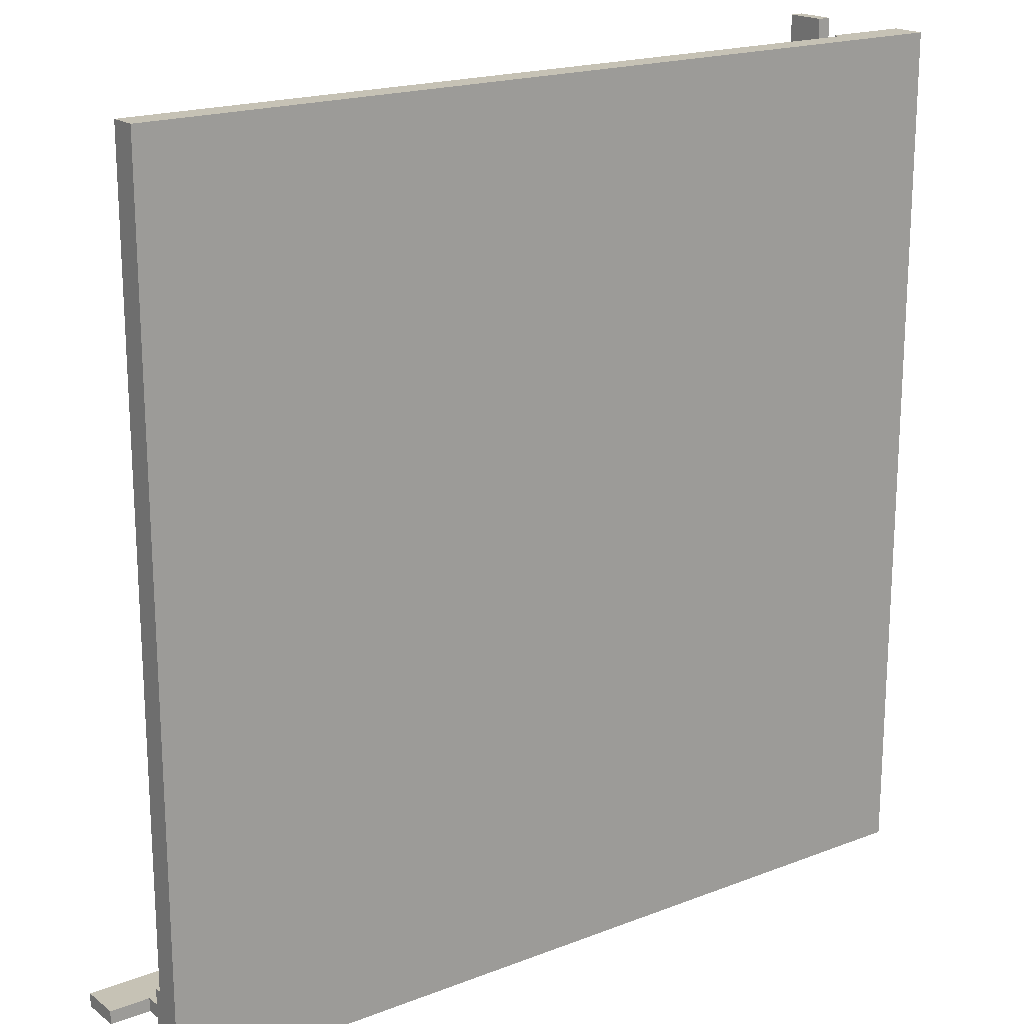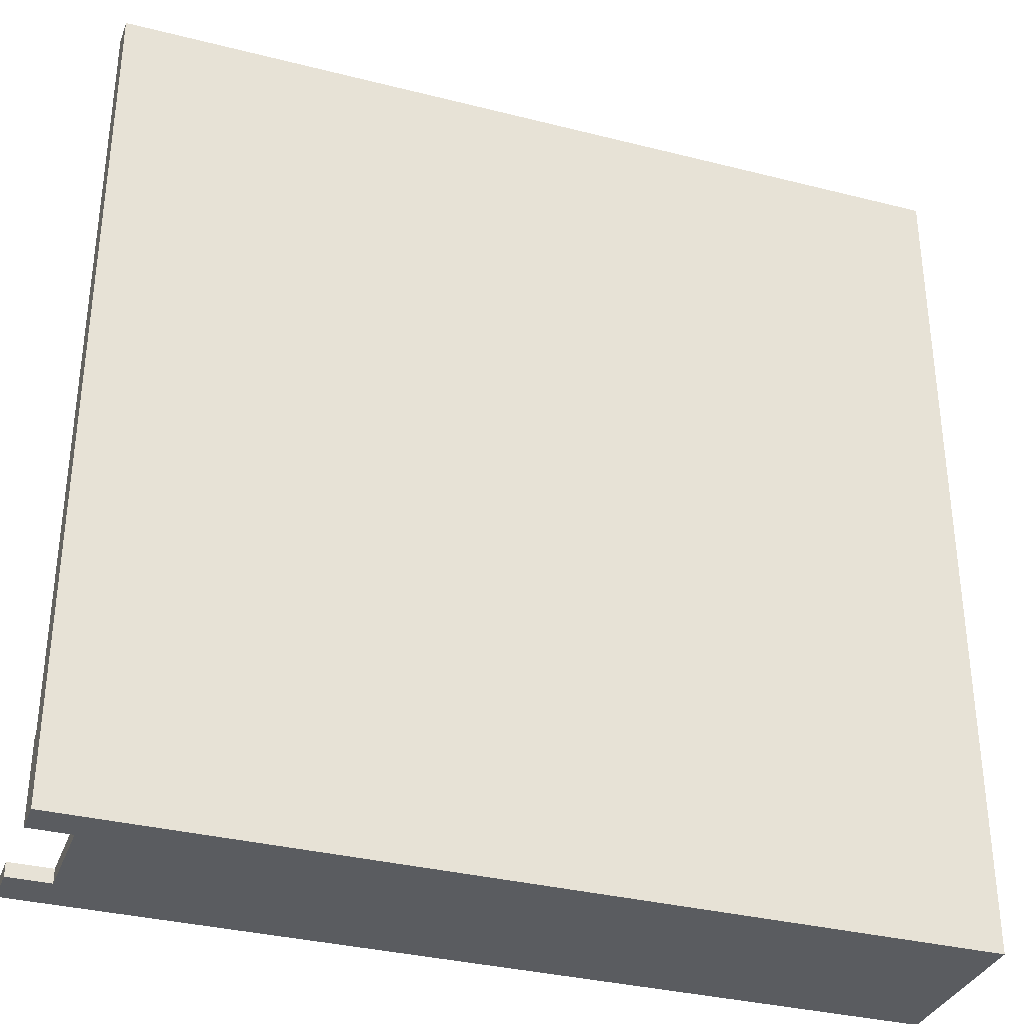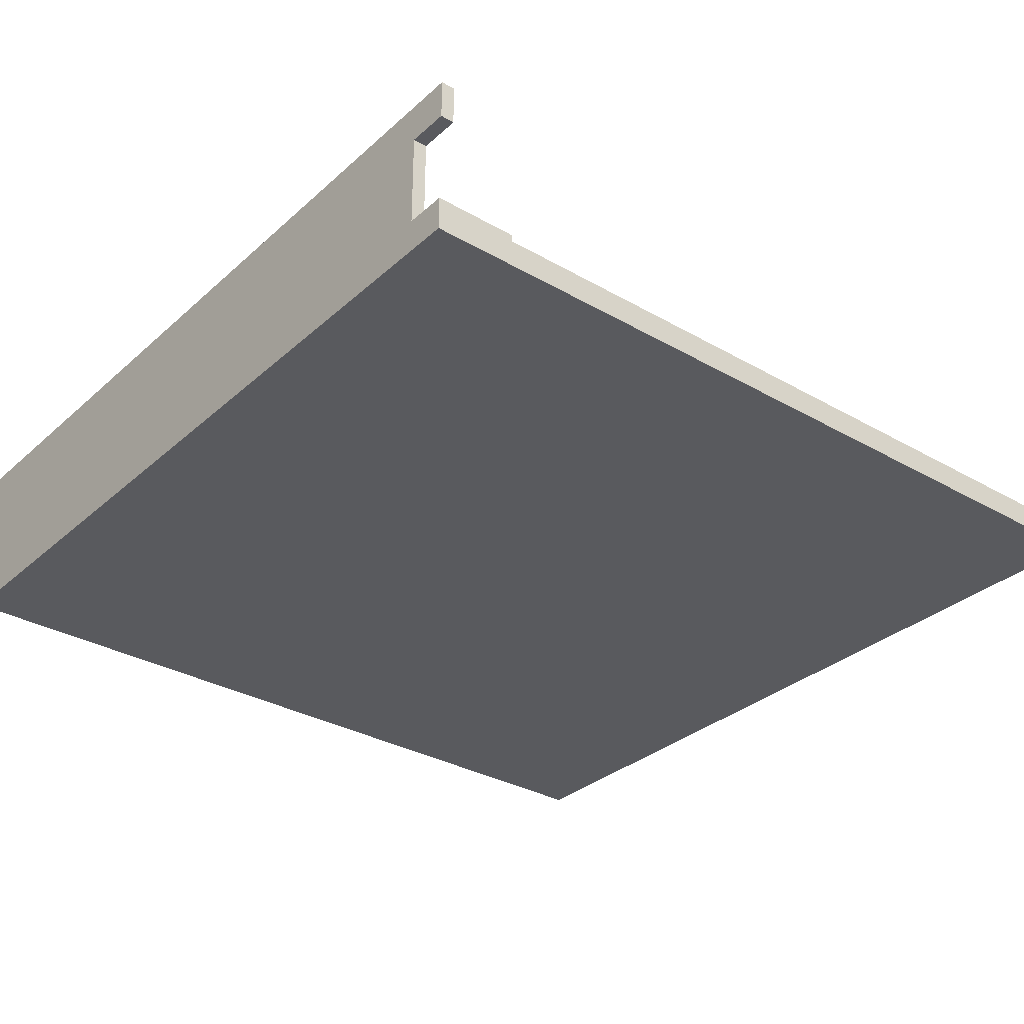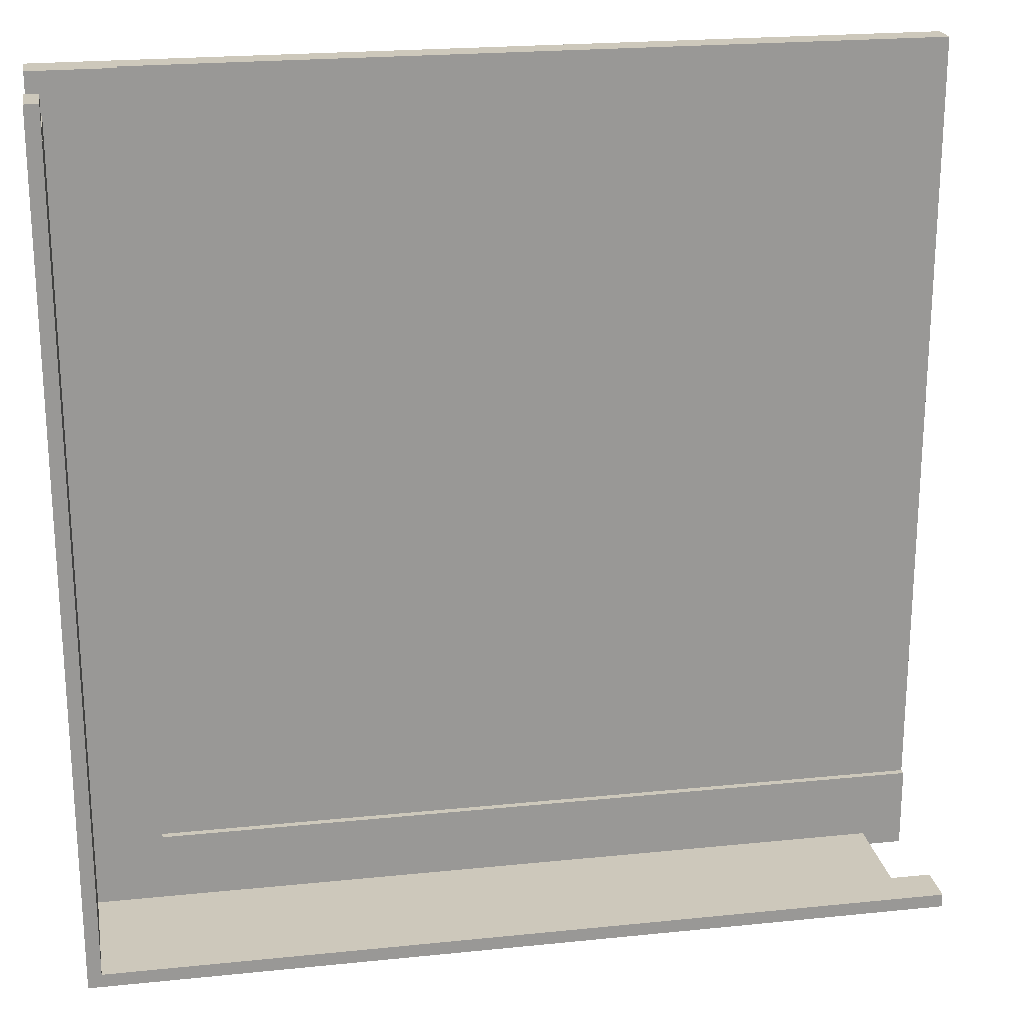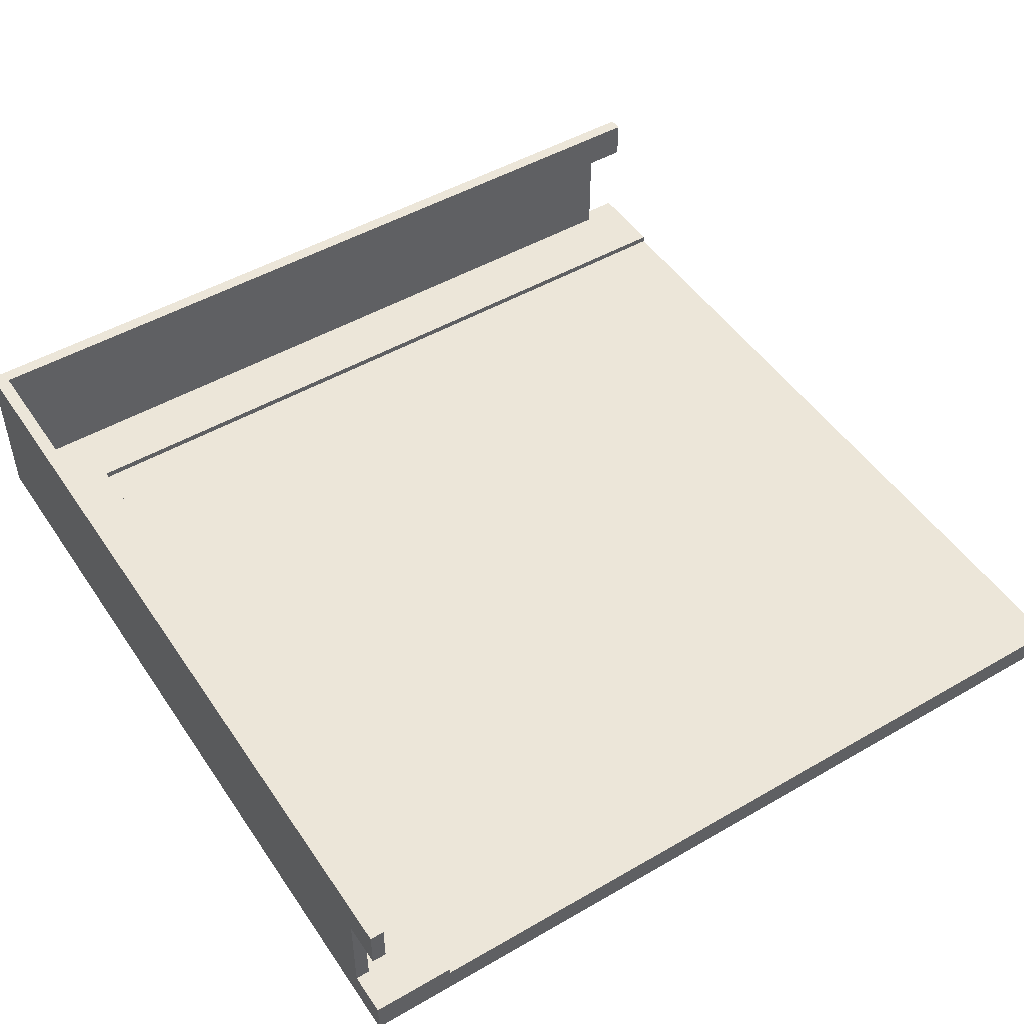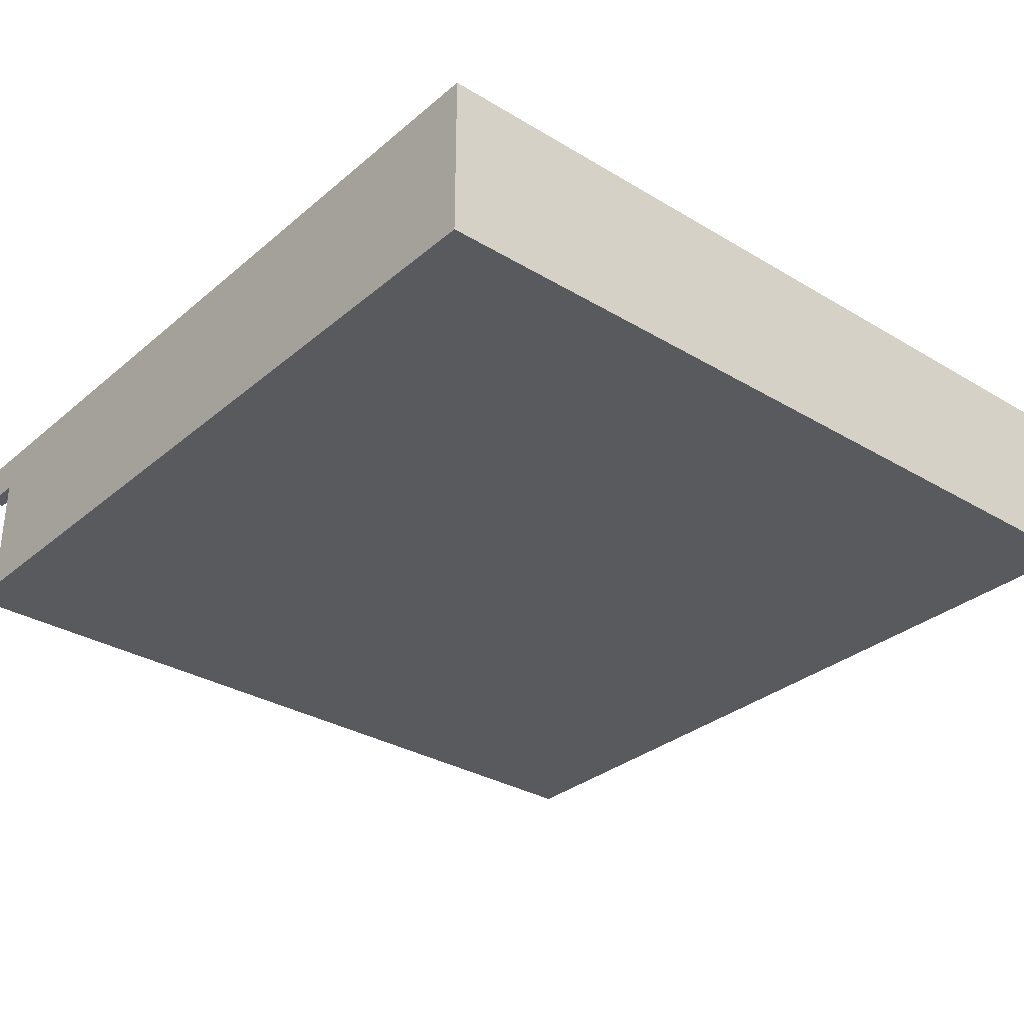
<metadata>
{"format":"obj","ext":"obj","renderer":"f3d","projection":"perspective","resolution":1024,"background":"white","views":[{"elev":18.9,"azim":-36.1,"up":"+Z"},{"elev":-33.9,"azim":-19.0,"up":"+Z"},{"elev":-31.8,"azim":-129.0,"up":"+Y"},{"elev":21.8,"azim":169.8,"up":"+Z"},{"elev":48.9,"azim":-122.7,"up":"+Y"},{"elev":-31.6,"azim":139.7,"up":"+Y"}]}
</metadata>
<code>
o
v 12.6 0 0
v 9.537e-07 0 0
v 11.4 0.4 0
v 9.537e-07 0.4 0
v 12.6 0.5 0
v 11.4 0.5 0
v 12.6 1.9 0
v 12.4 1.9 0
v 12.6 2.5 0
v 12.4 2.5 0
v 12.6 0.5 -0.6
v 12.4 0.5 -0.6
v 12.6 1.9 -0.6
v 12.4 1.9 -0.6
v 11.4 0.4 -11.4
v 9.537e-07 0.4 -11.4
v 11.4 0.5 -11.4
v 9.537e-07 0.5 -11.4
v 12.4 0.5 -12.4
v 0.6 0.5 -12.4
v 0.6 1.9 -12.4
v 9.537e-07 1.9 -12.4
v 12.4 2.5 -12.4
v 9.537e-07 2.5 -12.4
v 12.6 0 -12.6
v 9.537e-07 0 -12.6
v 0.6 0.5 -12.6
v 9.537e-07 0.5 -12.6
v 0.6 1.9 -12.6
v 9.537e-07 1.9 -12.6
v 12.6 2.5 -12.6
v 9.537e-07 2.5 -12.6
v 12.6 0 0
v 12.6 0.5 0
v 12.6 1.9 0
v 12.6 2.5 0
v 12.6 0.5 -0.6
v 12.6 1.9 -0.6
v 12.6 0 -12.6
v 12.6 2.5 -12.6
v 12.4 1.9 0
v 12.4 2.5 0
v 12.4 0.5 -0.6
v 12.4 1.9 -0.6
v 12.4 0.5 -12.4
v 12.4 2.5 -12.4
v 11.4 0.4 0
v 11.4 0.5 0
v 11.4 0.4 -11.4
v 11.4 0.5 -11.4
v 0.6 0.5 -12.4
v 0.6 1.9 -12.4
v 0.6 0.5 -12.6
v 0.6 1.9 -12.6
v 9.537e-07 0 0
v 9.537e-07 0.4 0
v 9.537e-07 0.4 -11.4
v 9.537e-07 0.5 -11.4
v 9.537e-07 1.9 -12.4
v 9.537e-07 2.5 -12.4
v 9.537e-07 0 -12.6
v 9.537e-07 0.5 -12.6
v 9.537e-07 1.9 -12.6
v 9.537e-07 2.5 -12.6
v 12.6 0 0
v 12.6 0 -12.6
v 9.537e-07 0 0
v 9.537e-07 0 -12.6
v 12.6 1.9 0
v 12.6 1.9 -0.6
v 12.4 1.9 0
v 12.4 1.9 -0.6
v 0.6 1.9 -12.4
v 0.6 1.9 -12.6
v 9.537e-07 1.9 -12.4
v 9.537e-07 1.9 -12.6
v 11.4 0.4 0
v 11.4 0.4 -11.4
v 9.537e-07 0.4 0
v 9.537e-07 0.4 -11.4
v 12.6 0.5 0
v 12.6 0.5 -0.6
v 12.4 0.5 -0.6
v 12.4 0.5 -12.4
v 11.4 0.5 0
v 11.4 0.5 -11.4
v 0.6 0.5 -12.4
v 0.6 0.5 -12.6
v 9.537e-07 0.5 -11.4
v 9.537e-07 0.5 -12.6
v 12.6 2.5 0
v 12.6 2.5 -12.6
v 12.4 2.5 0
v 12.4 2.5 -12.4
v 9.537e-07 2.5 -12.4
v 9.537e-07 2.5 -12.6
f 3 2 1
f 4 2 3
f 5 3 1
f 6 3 5
f 9 8 7
f 10 8 9
f 13 12 11
f 14 12 13
f 17 16 15
f 18 16 17
f 21 20 19
f 23 21 19
f 23 22 21
f 24 22 23
f 25 26 27
f 27 26 28
f 25 27 29
f 25 29 31
f 29 30 31
f 31 30 32
f 37 34 33
f 38 36 35
f 39 37 33
f 39 38 37
f 40 36 38
f 40 38 39
f 41 42 44
f 43 44 45
f 44 42 46
f 45 44 46
f 47 48 49
f 49 48 50
f 51 52 53
f 53 52 54
f 55 56 57
f 55 57 61
f 57 58 61
f 61 58 62
f 59 60 63
f 63 60 64
f 67 66 65
f 68 66 67
f 71 70 69
f 72 70 71
f 75 74 73
f 76 74 75
f 77 78 79
f 79 78 80
f 81 82 83
f 81 83 85
f 83 84 85
f 85 84 86
f 86 84 87
f 86 87 89
f 87 88 89
f 89 88 90
f 91 92 93
f 93 92 94
f 94 92 95
f 95 92 96

</code>
